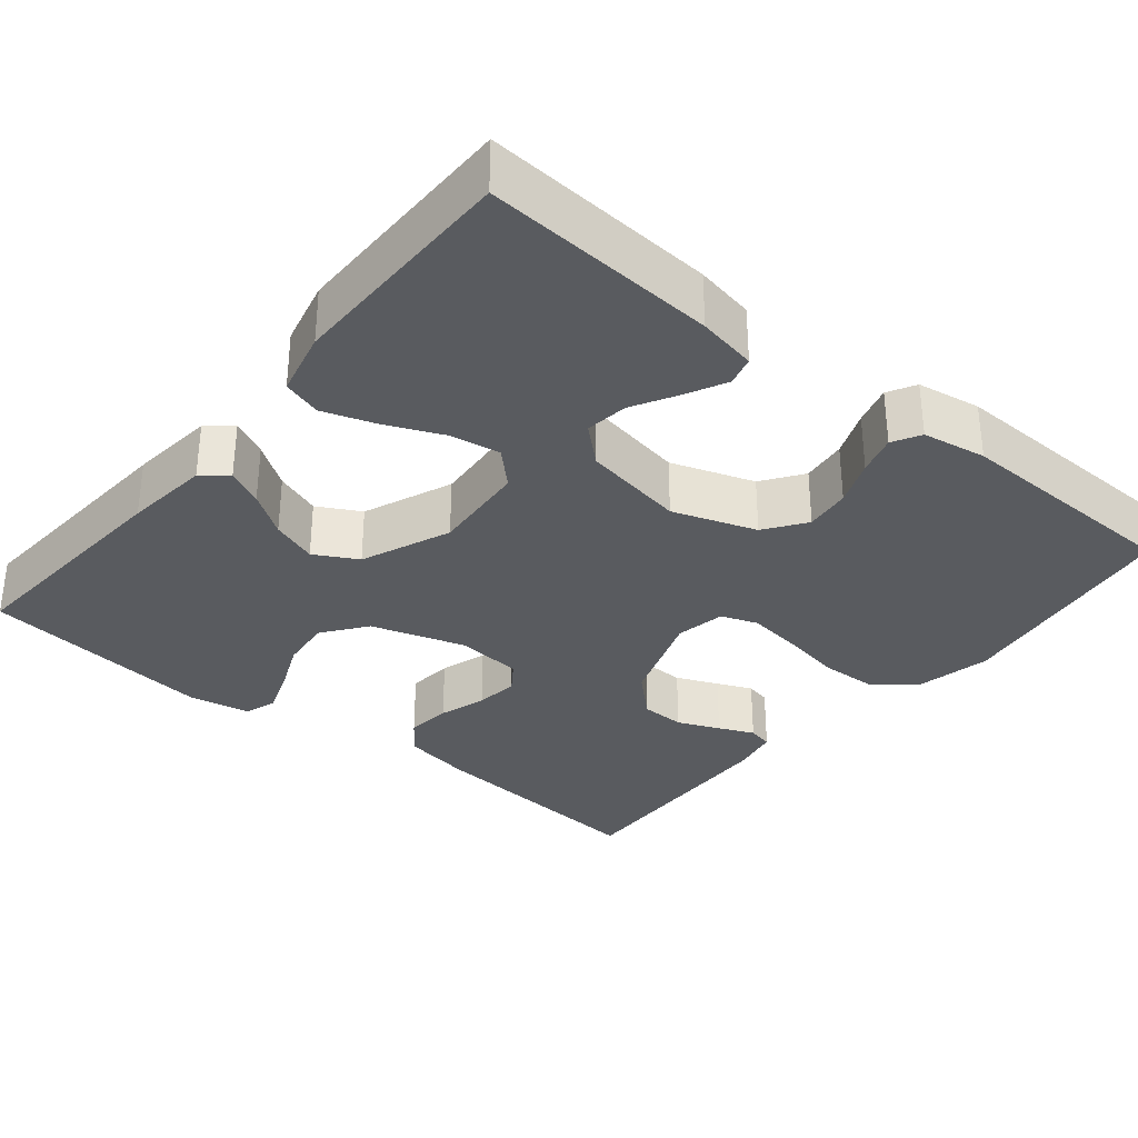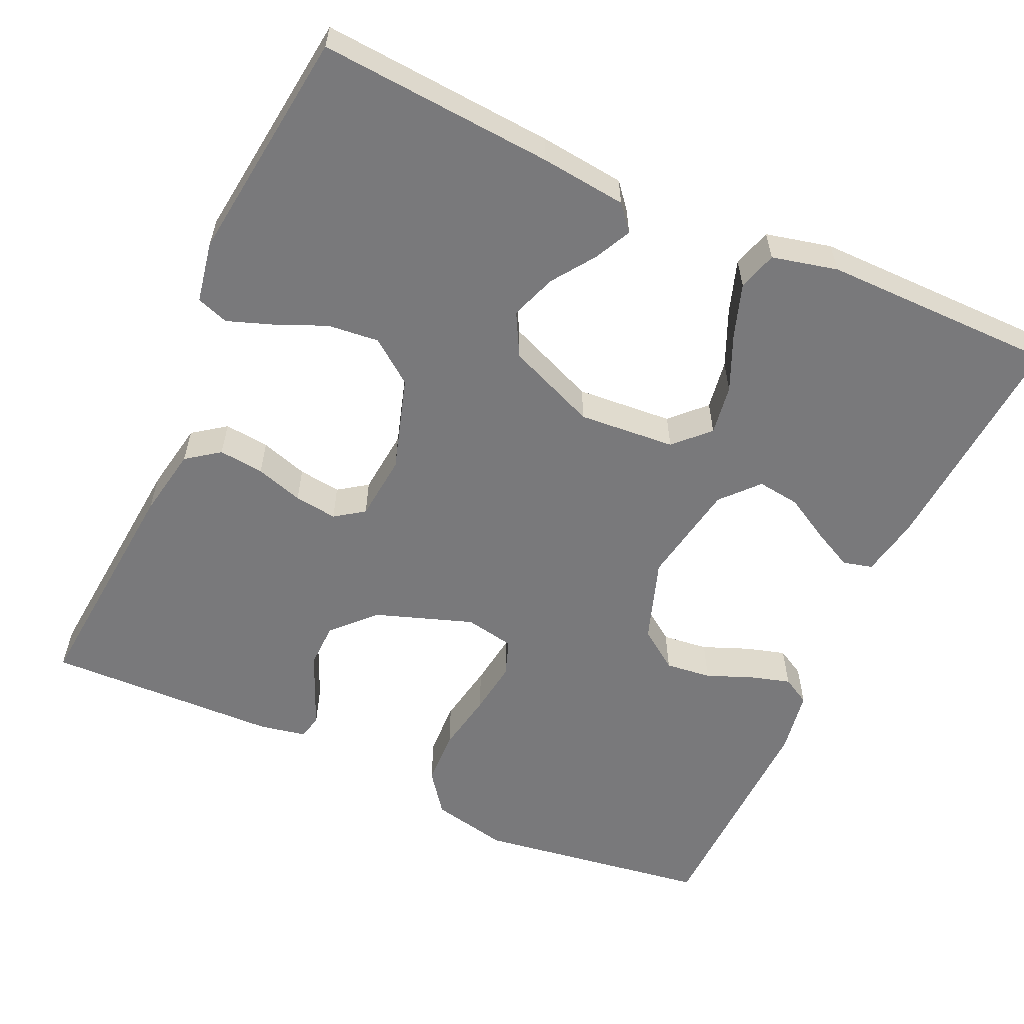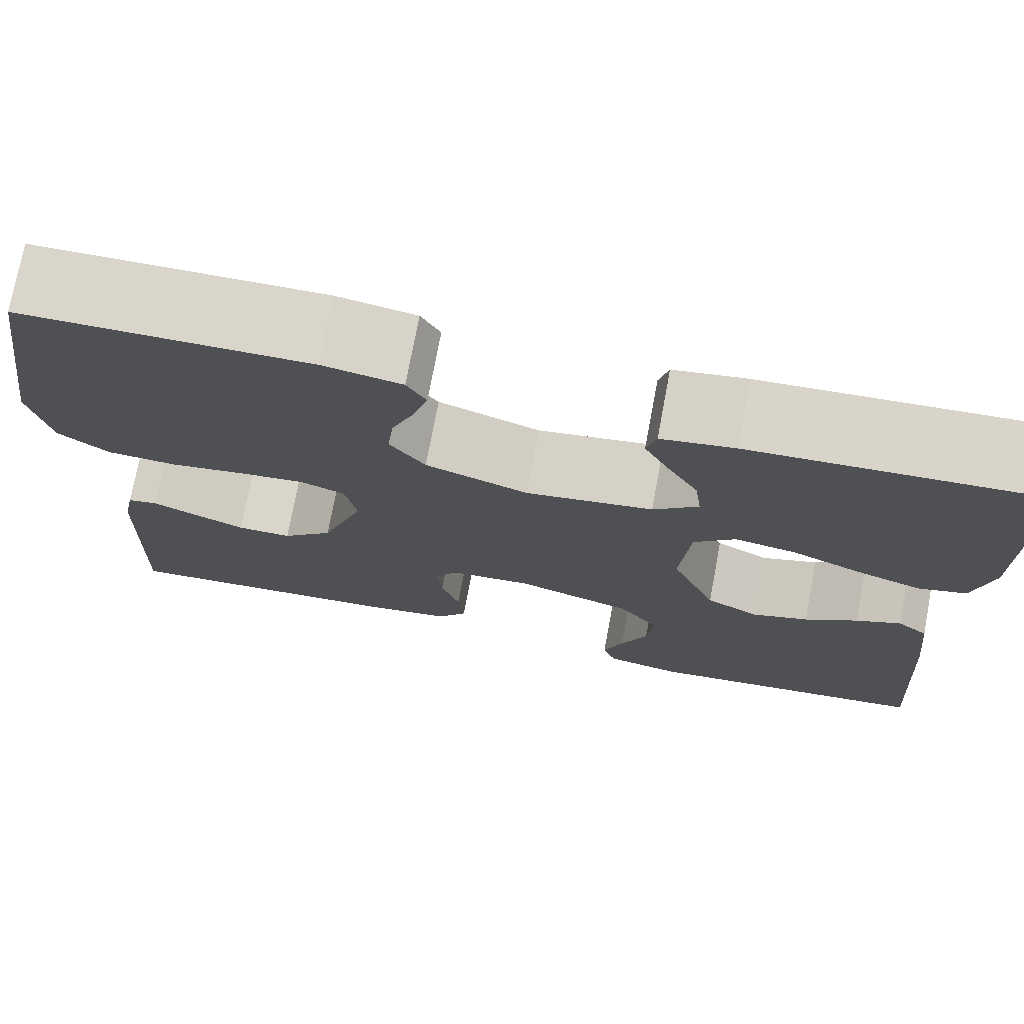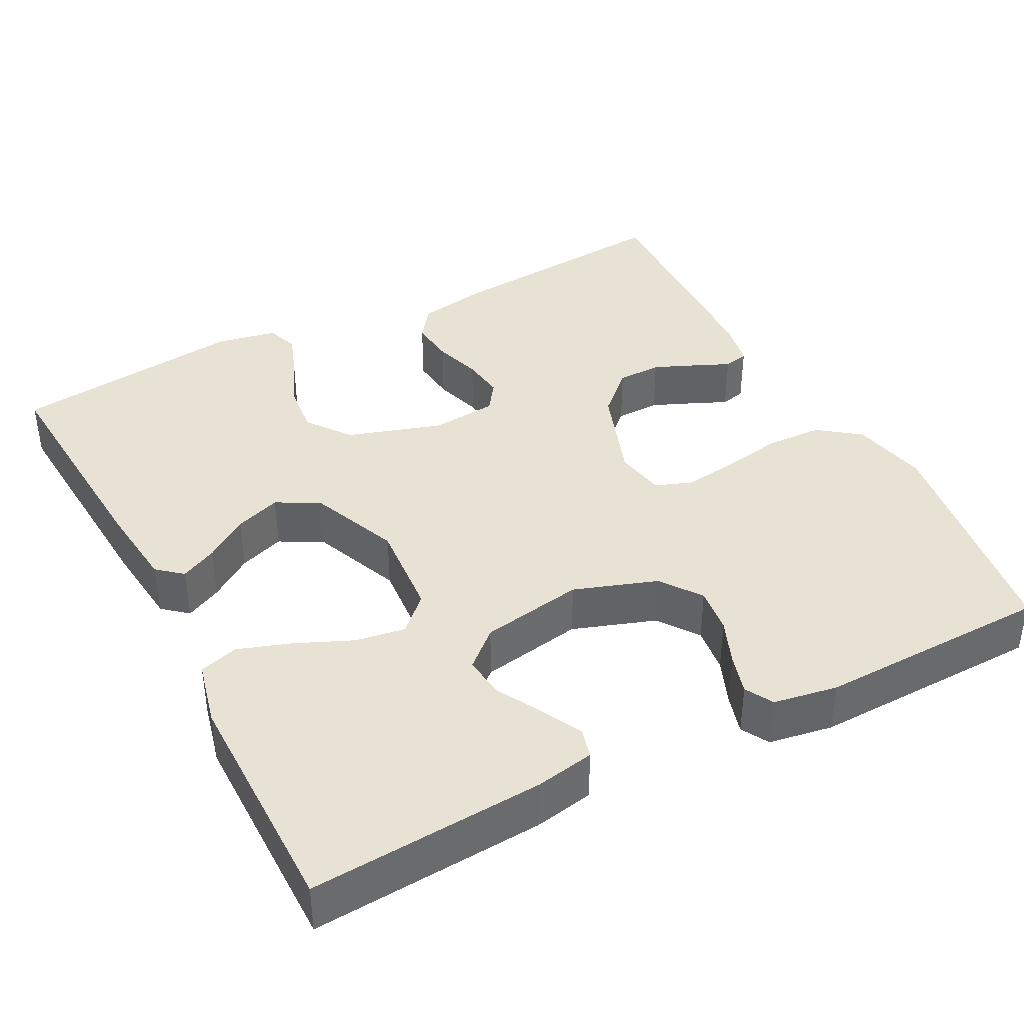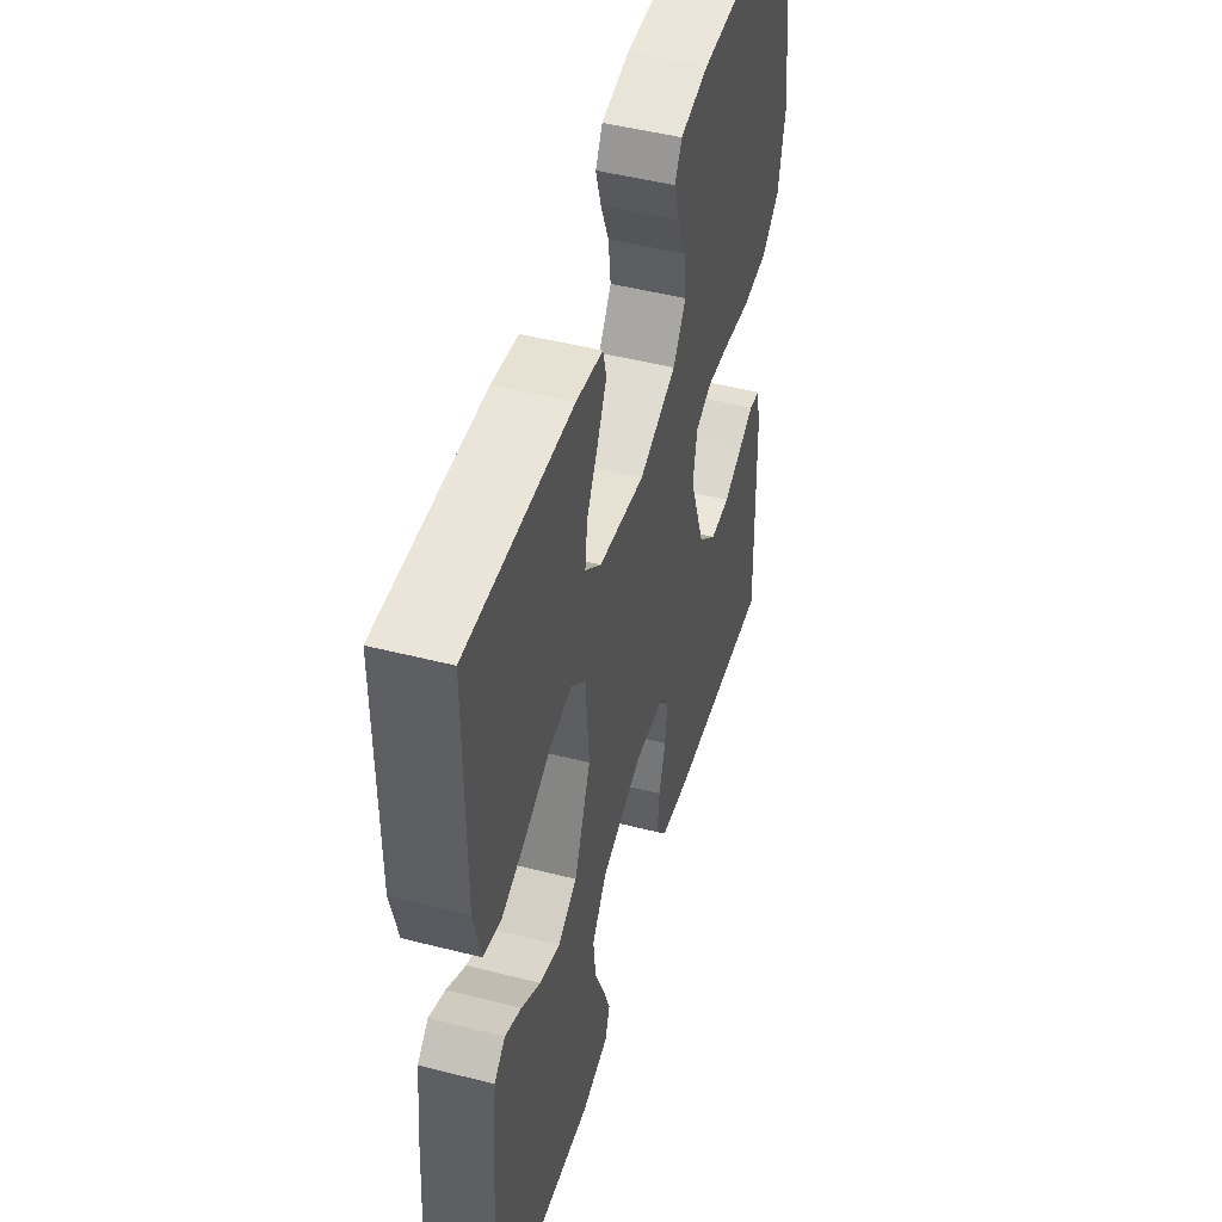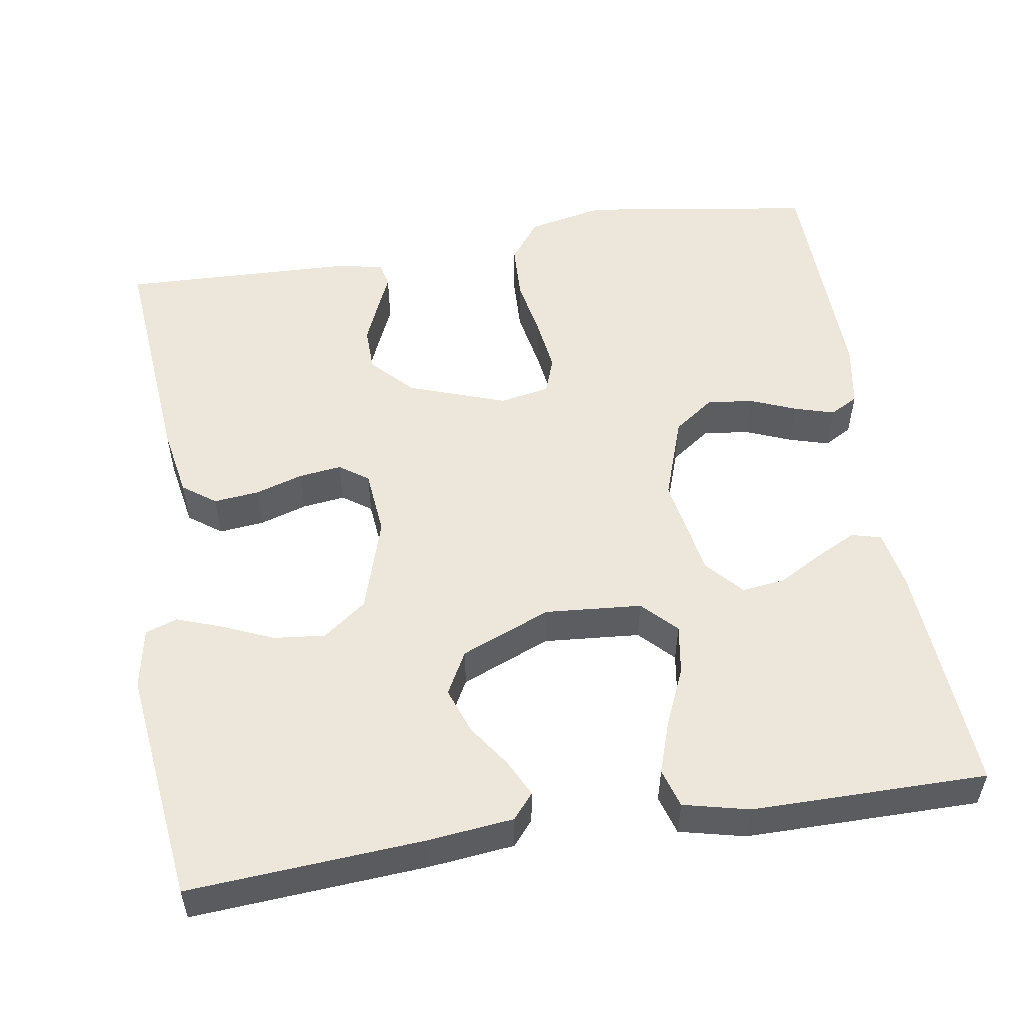
<metadata>
{"format":"obj","ext":"obj","renderer":"f3d","projection":"perspective","resolution":1024,"background":"white","views":[{"elev":-32.7,"azim":-39.4,"up":"+Y"},{"elev":-57.9,"azim":-114.7,"up":"+Y"},{"elev":74.5,"azim":-169.4,"up":"+Z"},{"elev":39.7,"azim":-27.6,"up":"+Y"},{"elev":48.2,"azim":-74.1,"up":"+Z"},{"elev":53.3,"azim":-99.1,"up":"+Y"}]}
</metadata>
<code>
v 0.5 0.07 -0.5
v 0.2 0.07 -0.474
v 0.11 0.07 -0.458
v 0.079 0.07 -0.416
v 0.085 0.07 -0.358
v 0.104 0.07 -0.297
v 0.111 0.07 -0.242
v 0.085 0.07 -0.205
v 0 0.07 -0.197
v -0.121 0.07 -0.235
v -0.163 0.07 -0.291
v -0.156 0.07 -0.357
v -0.128 0.07 -0.422
v -0.107 0.07 -0.48
v -0.121 0.07 -0.521
v -0.2 0.07 -0.536
v -0.5 0.07 -0.5
v -0.479 0.07 -0.2
v -0.467 0.07 -0.09
v -0.435 0.07 -0.063
v -0.388 0.07 -0.086
v -0.333 0.07 -0.124
v -0.274 0.07 -0.145
v -0.219 0.07 -0.115
v -0.172 0.07 0
v -0.182 0.07 0.124
v -0.225 0.07 0.166
v -0.289 0.07 0.156
v -0.362 0.07 0.124
v -0.43 0.07 0.101
v -0.48 0.07 0.116
v -0.5 0.07 0.2
v -0.5 0.07 0.5
v -0.2 0.07 0.48
v -0.124 0.07 0.466
v -0.114 0.07 0.428
v -0.14 0.07 0.376
v -0.172 0.07 0.319
v -0.179 0.07 0.264
v -0.132 0.07 0.222
v 0 0.07 0.199
v 0.107 0.07 0.236
v 0.144 0.07 0.288
v 0.137 0.07 0.347
v 0.113 0.07 0.406
v 0.098 0.07 0.457
v 0.118 0.07 0.493
v 0.2 0.07 0.507
v 0.5 0.07 0.5
v 0.545 0.07 0.2
v 0.524 0.07 0.101
v 0.471 0.07 0.061
v 0.399 0.07 0.058
v 0.321 0.07 0.072
v 0.252 0.07 0.081
v 0.205 0.07 0.064
v 0.193 0.07 0
v 0.237 0.07 -0.125
v 0.29 0.07 -0.175
v 0.347 0.07 -0.176
v 0.401 0.07 -0.153
v 0.446 0.07 -0.133
v 0.478 0.07 -0.14
v 0.49 0.07 -0.2
v 0.5 0 -0.5
v 0.2 0 -0.474
v 0.11 0 -0.458
v 0.079 0 -0.416
v 0.085 0 -0.358
v 0.104 0 -0.297
v 0.111 0 -0.242
v 0.085 0 -0.205
v 0 0 -0.197
v -0.121 0 -0.235
v -0.163 0 -0.291
v -0.156 0 -0.357
v -0.128 0 -0.422
v -0.107 0 -0.48
v -0.121 0 -0.521
v -0.2 0 -0.536
v -0.5 0 -0.5
v -0.479 0 -0.2
v -0.467 0 -0.09
v -0.435 0 -0.063
v -0.388 0 -0.086
v -0.333 0 -0.124
v -0.274 0 -0.145
v -0.219 0 -0.115
v -0.172 0 0
v -0.182 0 0.124
v -0.225 0 0.166
v -0.289 0 0.156
v -0.362 0 0.124
v -0.43 0 0.101
v -0.48 0 0.116
v -0.5 0 0.2
v -0.5 0 0.5
v -0.2 0 0.48
v -0.124 0 0.466
v -0.114 0 0.428
v -0.14 0 0.376
v -0.172 0 0.319
v -0.179 0 0.264
v -0.132 0 0.222
v 0 0 0.199
v 0.107 0 0.236
v 0.144 0 0.288
v 0.137 0 0.347
v 0.113 0 0.406
v 0.098 0 0.457
v 0.118 0 0.493
v 0.2 0 0.507
v 0.5 0 0.5
v 0.545 0 0.2
v 0.524 0 0.101
v 0.471 0 0.061
v 0.399 0 0.058
v 0.321 0 0.072
v 0.252 0 0.081
v 0.205 0 0.064
v 0.193 0 0
v 0.237 0 -0.125
v 0.29 0 -0.175
v 0.347 0 -0.176
v 0.401 0 -0.153
v 0.446 0 -0.133
v 0.478 0 -0.14
v 0.49 0 -0.2
f 61 62 63 64
f 60 61 64 1
f 59 60 1 2
f 58 59 2 3
f 57 58 3 4
f 56 57 4
f 51 52 53 54
f 51 54 55
f 50 51 55
f 49 50 55 56
f 47 48 49 56
f 44 45 46 47
f 35 36 37 38
f 33 34 35 38
f 33 38 39
f 32 33 39 40
f 28 29 30 31
f 28 31 32 40
f 19 20 21 22
f 19 22 23
f 18 19 23
f 17 18 23
f 16 17 23 24
f 12 13 14 15
f 12 15 16 24
f 4 5 6
f 56 4 6
f 56 6 7
f 44 47 56
f 43 44 56
f 42 43 56 7
f 41 42 7 8
f 40 41 8 9
f 27 28 40
f 26 27 40
f 25 26 40 9
f 24 25 9 10
f 11 12 24
f 10 11 24
f 128 127 126 125
f 65 128 125 124
f 66 65 124 123
f 67 66 123 122
f 68 67 122 121
f 68 121 120
f 118 117 116 115
f 119 118 115
f 119 115 114
f 120 119 114 113
f 120 113 112 111
f 111 110 109 108
f 102 101 100 99
f 102 99 98 97
f 103 102 97
f 104 103 97 96
f 95 94 93 92
f 104 96 95 92
f 86 85 84 83
f 87 86 83
f 87 83 82
f 87 82 81
f 88 87 81 80
f 79 78 77 76
f 88 80 79 76
f 70 69 68
f 70 68 120
f 71 70 120
f 120 111 108
f 120 108 107
f 71 120 107 106
f 72 71 106 105
f 73 72 105 104
f 104 92 91
f 104 91 90
f 73 104 90 89
f 74 73 89 88
f 88 76 75
f 88 75 74
f 1 65 66 2
f 2 66 67 3
f 3 67 68 4
f 4 68 69 5
f 5 69 70 6
f 6 70 71 7
f 7 71 72 8
f 8 72 73 9
f 9 73 74 10
f 10 74 75 11
f 11 75 76 12
f 12 76 77 13
f 13 77 78 14
f 14 78 79 15
f 15 79 80 16
f 16 80 81 17
f 17 81 82 18
f 18 82 83 19
f 19 83 84 20
f 20 84 85 21
f 21 85 86 22
f 22 86 87 23
f 23 87 88 24
f 24 88 89 25
f 25 89 90 26
f 26 90 91 27
f 27 91 92 28
f 28 92 93 29
f 29 93 94 30
f 30 94 95 31
f 31 95 96 32
f 32 96 97 33
f 33 97 98 34
f 34 98 99 35
f 35 99 100 36
f 36 100 101 37
f 37 101 102 38
f 38 102 103 39
f 39 103 104 40
f 40 104 105 41
f 41 105 106 42
f 42 106 107 43
f 43 107 108 44
f 44 108 109 45
f 45 109 110 46
f 46 110 111 47
f 47 111 112 48
f 48 112 113 49
f 49 113 114 50
f 50 114 115 51
f 51 115 116 52
f 52 116 117 53
f 53 117 118 54
f 54 118 119 55
f 55 119 120 56
f 56 120 121 57
f 57 121 122 58
f 58 122 123 59
f 59 123 124 60
f 60 124 125 61
f 61 125 126 62
f 62 126 127 63
f 63 127 128 64
f 64 128 65 1

</code>
